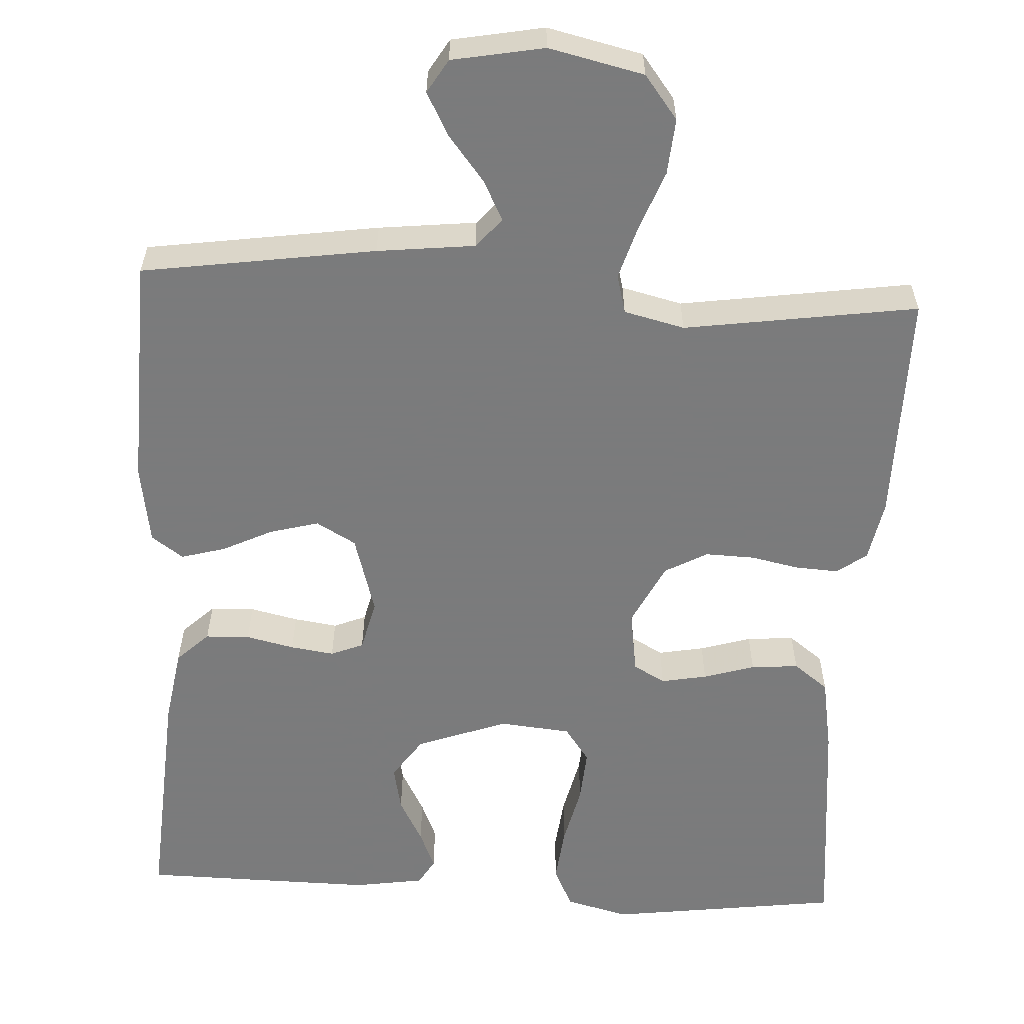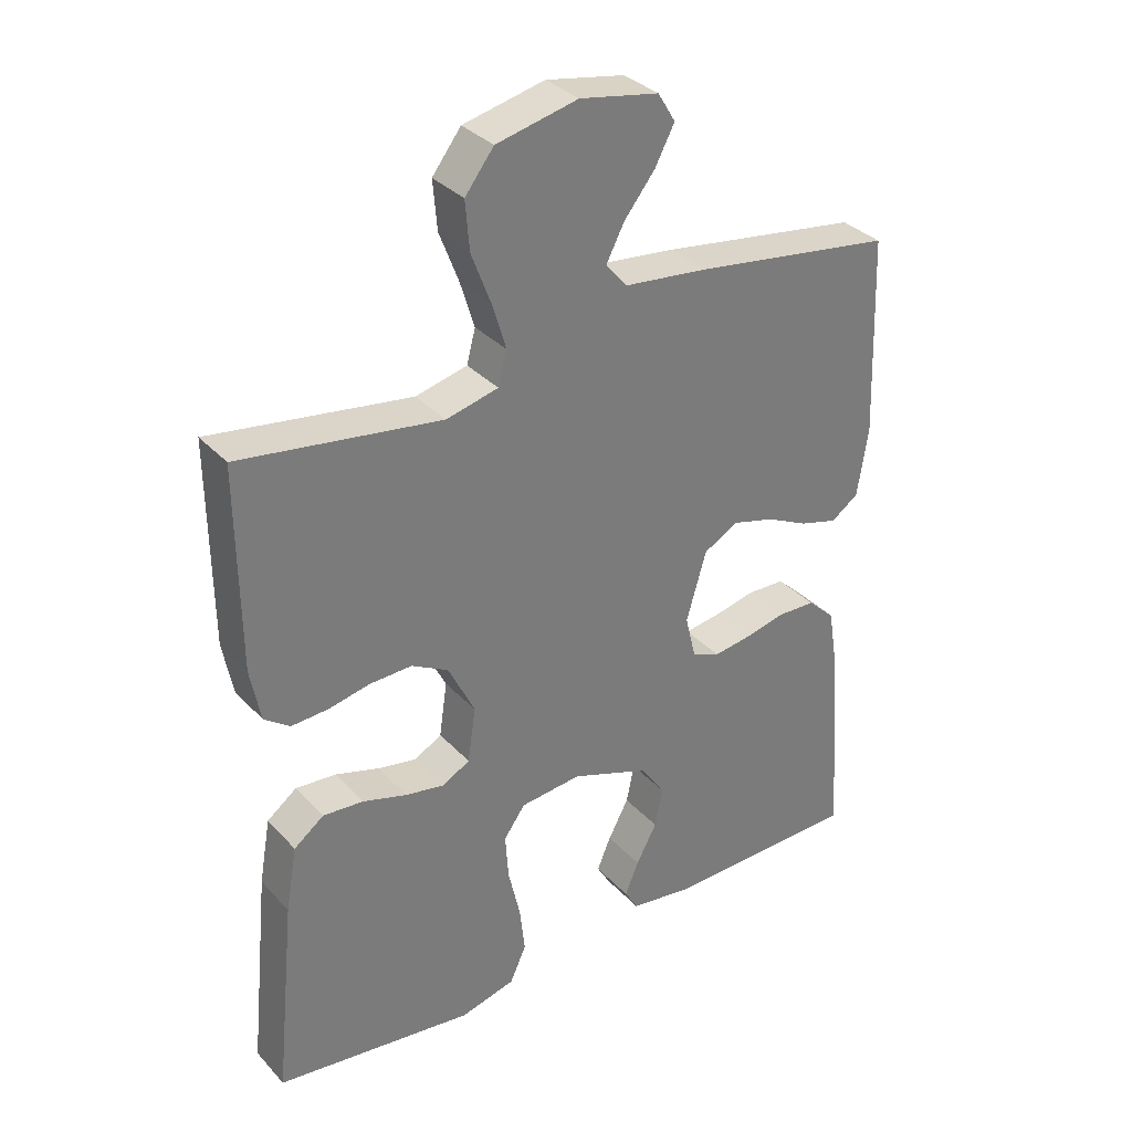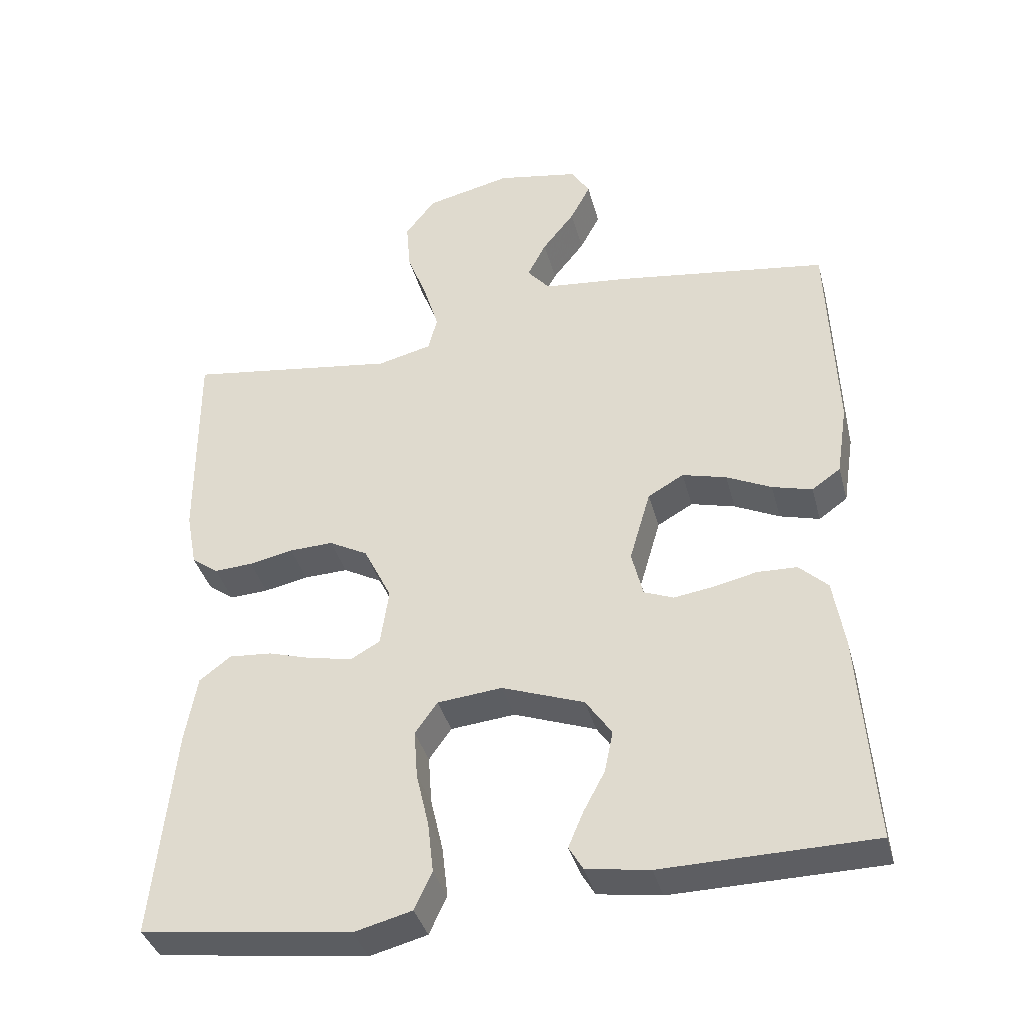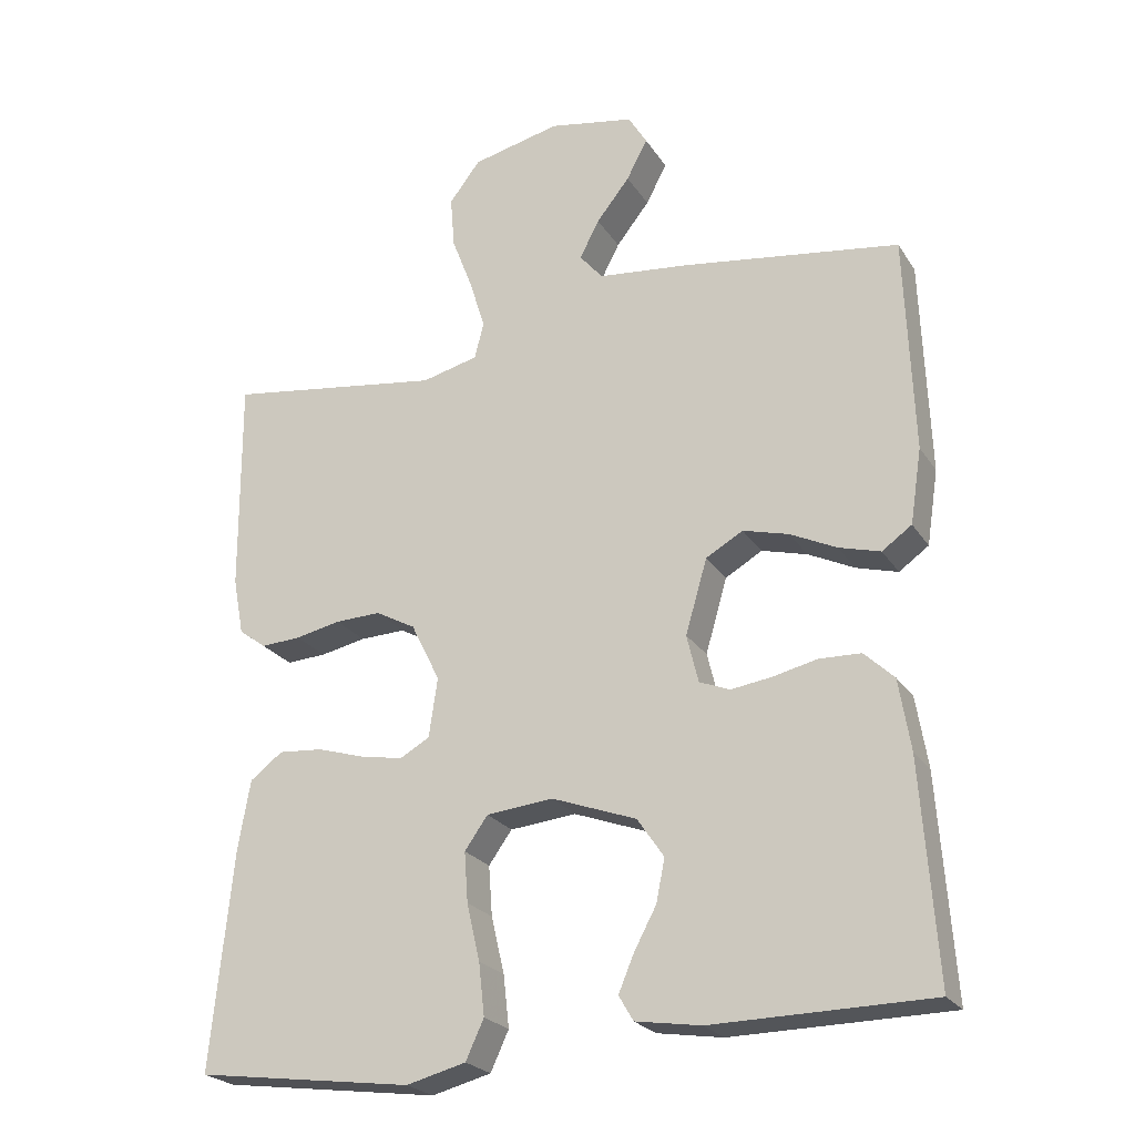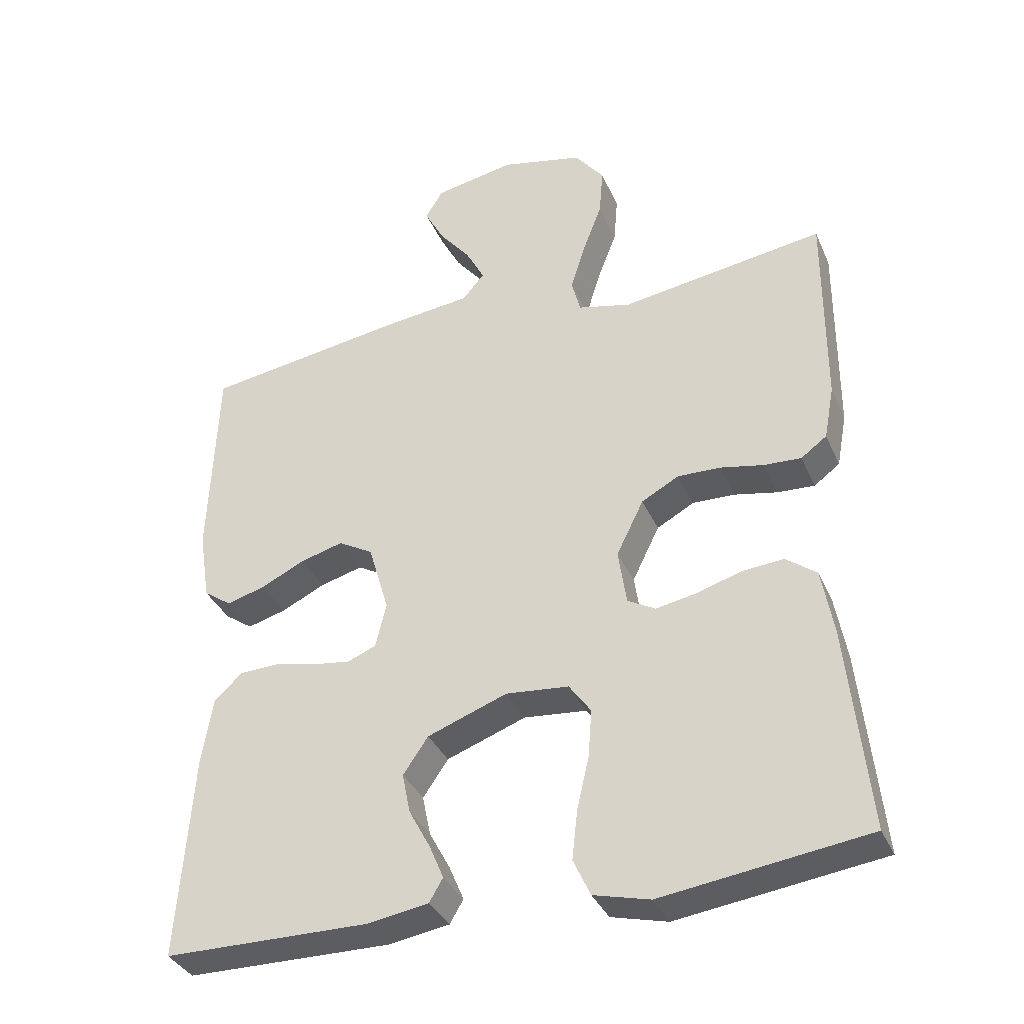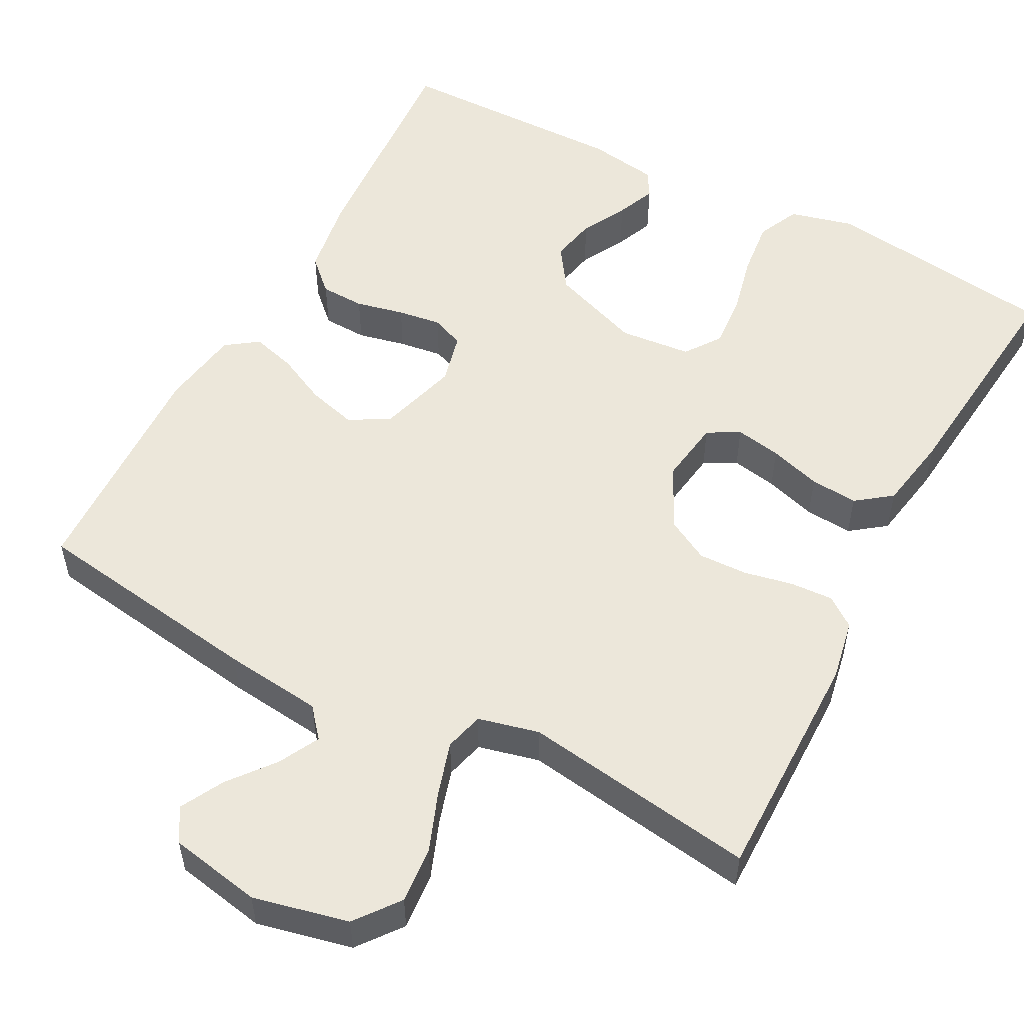
<metadata>
{"format":"obj","ext":"obj","renderer":"f3d","projection":"perspective","resolution":1024,"background":"white","views":[{"elev":-58.4,"azim":-3.1,"up":"+Y"},{"elev":33.5,"azim":144.5,"up":"+Z"},{"elev":-38.2,"azim":-165.4,"up":"+Z"},{"elev":-23.7,"azim":-155.1,"up":"+Z"},{"elev":-35.7,"azim":21.7,"up":"+Z"},{"elev":53.6,"azim":28.0,"up":"+Y"}]}
</metadata>
<code>
v 0.5 0.07 0.5
v 0.498 0.07 0.2
v 0.483 0.07 0.121
v 0.445 0.07 0.093
v 0.39 0.07 0.096
v 0.327 0.07 0.109
v 0.264 0.07 0.111
v 0.209 0.07 0.081
v 0.169 0.07 0
v 0.181 0.07 -0.082
v 0.222 0.07 -0.105
v 0.281 0.07 -0.094
v 0.347 0.07 -0.074
v 0.408 0.07 -0.069
v 0.453 0.07 -0.103
v 0.47 0.07 -0.2
v 0.5 0.07 -0.5
v 0.2 0.07 -0.54
v 0.118 0.07 -0.519
v 0.093 0.07 -0.465
v 0.101 0.07 -0.393
v 0.119 0.07 -0.315
v 0.124 0.07 -0.246
v 0.092 0.07 -0.201
v 0 0.07 -0.192
v -0.117 0.07 -0.235
v -0.154 0.07 -0.289
v -0.142 0.07 -0.348
v -0.111 0.07 -0.406
v -0.09 0.07 -0.456
v -0.11 0.07 -0.49
v -0.2 0.07 -0.504
v -0.5 0.07 -0.5
v -0.479 0.07 -0.2
v -0.463 0.07 -0.102
v -0.422 0.07 -0.063
v -0.365 0.07 -0.061
v -0.303 0.07 -0.075
v -0.247 0.07 -0.083
v -0.205 0.07 -0.066
v -0.189 0.07 0
v -0.219 0.07 0.103
v -0.27 0.07 0.132
v -0.333 0.07 0.115
v -0.397 0.07 0.084
v -0.454 0.07 0.068
v -0.495 0.07 0.097
v -0.511 0.07 0.2
v -0.5 0.07 0.5
v -0.2 0.07 0.544
v -0.074 0.07 0.558
v -0.042 0.07 0.596
v -0.069 0.07 0.648
v -0.115 0.07 0.706
v -0.144 0.07 0.761
v -0.118 0.07 0.804
v 0 0.07 0.826
v 0.122 0.07 0.798
v 0.165 0.07 0.742
v 0.159 0.07 0.67
v 0.13 0.07 0.594
v 0.109 0.07 0.525
v 0.122 0.07 0.475
v 0.2 0.07 0.456
v 0.5 0 0.5
v 0.498 0 0.2
v 0.483 0 0.121
v 0.445 0 0.093
v 0.39 0 0.096
v 0.327 0 0.109
v 0.264 0 0.111
v 0.209 0 0.081
v 0.169 0 0
v 0.181 0 -0.082
v 0.222 0 -0.105
v 0.281 0 -0.094
v 0.347 0 -0.074
v 0.408 0 -0.069
v 0.453 0 -0.103
v 0.47 0 -0.2
v 0.5 0 -0.5
v 0.2 0 -0.54
v 0.118 0 -0.519
v 0.093 0 -0.465
v 0.101 0 -0.393
v 0.119 0 -0.315
v 0.124 0 -0.246
v 0.092 0 -0.201
v 0 0 -0.192
v -0.117 0 -0.235
v -0.154 0 -0.289
v -0.142 0 -0.348
v -0.111 0 -0.406
v -0.09 0 -0.456
v -0.11 0 -0.49
v -0.2 0 -0.504
v -0.5 0 -0.5
v -0.479 0 -0.2
v -0.463 0 -0.102
v -0.422 0 -0.063
v -0.365 0 -0.061
v -0.303 0 -0.075
v -0.247 0 -0.083
v -0.205 0 -0.066
v -0.189 0 0
v -0.219 0 0.103
v -0.27 0 0.132
v -0.333 0 0.115
v -0.397 0 0.084
v -0.454 0 0.068
v -0.495 0 0.097
v -0.511 0 0.2
v -0.5 0 0.5
v -0.2 0 0.544
v -0.074 0 0.558
v -0.042 0 0.596
v -0.069 0 0.648
v -0.115 0 0.706
v -0.144 0 0.761
v -0.118 0 0.804
v 0 0 0.826
v 0.122 0 0.798
v 0.165 0 0.742
v 0.159 0 0.67
v 0.13 0 0.594
v 0.109 0 0.525
v 0.122 0 0.475
v 0.2 0 0.456
f 59 60 61
f 58 59 61
f 57 58 61
f 56 57 61
f 55 56 61
f 54 55 61
f 53 54 61
f 52 53 61 62
f 51 52 62 63
f 50 51 63
f 49 50 63
f 48 49 63
f 47 48 63
f 46 47 63
f 45 46 63
f 44 45 63
f 36 37 38
f 35 36 38
f 34 35 38
f 33 34 38
f 32 33 38
f 31 32 38
f 30 31 38
f 29 30 38
f 28 29 38
f 27 28 38 39
f 26 27 39 40
f 20 21 22
f 19 20 22
f 18 19 22
f 17 18 22
f 16 17 22
f 15 16 22
f 14 15 22
f 13 14 22
f 12 13 22
f 11 12 22 23
f 10 11 23 24
f 4 5 6
f 3 4 6
f 2 3 6
f 1 2 6
f 64 1 6
f 64 6 7
f 43 44 63 64
f 64 7 8
f 43 64 8
f 42 43 8
f 41 42 8 9
f 41 9 10
f 40 41 10
f 26 40 10
f 25 26 10
f 10 24 25
f 125 124 123
f 125 123 122
f 125 122 121
f 125 121 120
f 125 120 119
f 125 119 118
f 125 118 117
f 126 125 117 116
f 127 126 116 115
f 127 115 114
f 127 114 113
f 127 113 112
f 127 112 111
f 127 111 110
f 127 110 109
f 127 109 108
f 102 101 100
f 102 100 99
f 102 99 98
f 102 98 97
f 102 97 96
f 102 96 95
f 102 95 94
f 102 94 93
f 102 93 92
f 103 102 92 91
f 104 103 91 90
f 86 85 84
f 86 84 83
f 86 83 82
f 86 82 81
f 86 81 80
f 86 80 79
f 86 79 78
f 86 78 77
f 86 77 76
f 87 86 76 75
f 88 87 75 74
f 70 69 68
f 70 68 67
f 70 67 66
f 70 66 65
f 70 65 128
f 71 70 128
f 128 127 108 107
f 72 71 128
f 72 128 107
f 72 107 106
f 73 72 106 105
f 74 73 105
f 74 105 104
f 74 104 90
f 74 90 89
f 89 88 74
f 1 65 66 2
f 2 66 67 3
f 3 67 68 4
f 4 68 69 5
f 5 69 70 6
f 6 70 71 7
f 7 71 72 8
f 8 72 73 9
f 9 73 74 10
f 10 74 75 11
f 11 75 76 12
f 12 76 77 13
f 13 77 78 14
f 14 78 79 15
f 15 79 80 16
f 16 80 81 17
f 17 81 82 18
f 18 82 83 19
f 19 83 84 20
f 20 84 85 21
f 21 85 86 22
f 22 86 87 23
f 23 87 88 24
f 24 88 89 25
f 25 89 90 26
f 26 90 91 27
f 27 91 92 28
f 28 92 93 29
f 29 93 94 30
f 30 94 95 31
f 31 95 96 32
f 32 96 97 33
f 33 97 98 34
f 34 98 99 35
f 35 99 100 36
f 36 100 101 37
f 37 101 102 38
f 38 102 103 39
f 39 103 104 40
f 40 104 105 41
f 41 105 106 42
f 42 106 107 43
f 43 107 108 44
f 44 108 109 45
f 45 109 110 46
f 46 110 111 47
f 47 111 112 48
f 48 112 113 49
f 49 113 114 50
f 50 114 115 51
f 51 115 116 52
f 52 116 117 53
f 53 117 118 54
f 54 118 119 55
f 55 119 120 56
f 56 120 121 57
f 57 121 122 58
f 58 122 123 59
f 59 123 124 60
f 60 124 125 61
f 61 125 126 62
f 62 126 127 63
f 63 127 128 64
f 64 128 65 1

</code>
